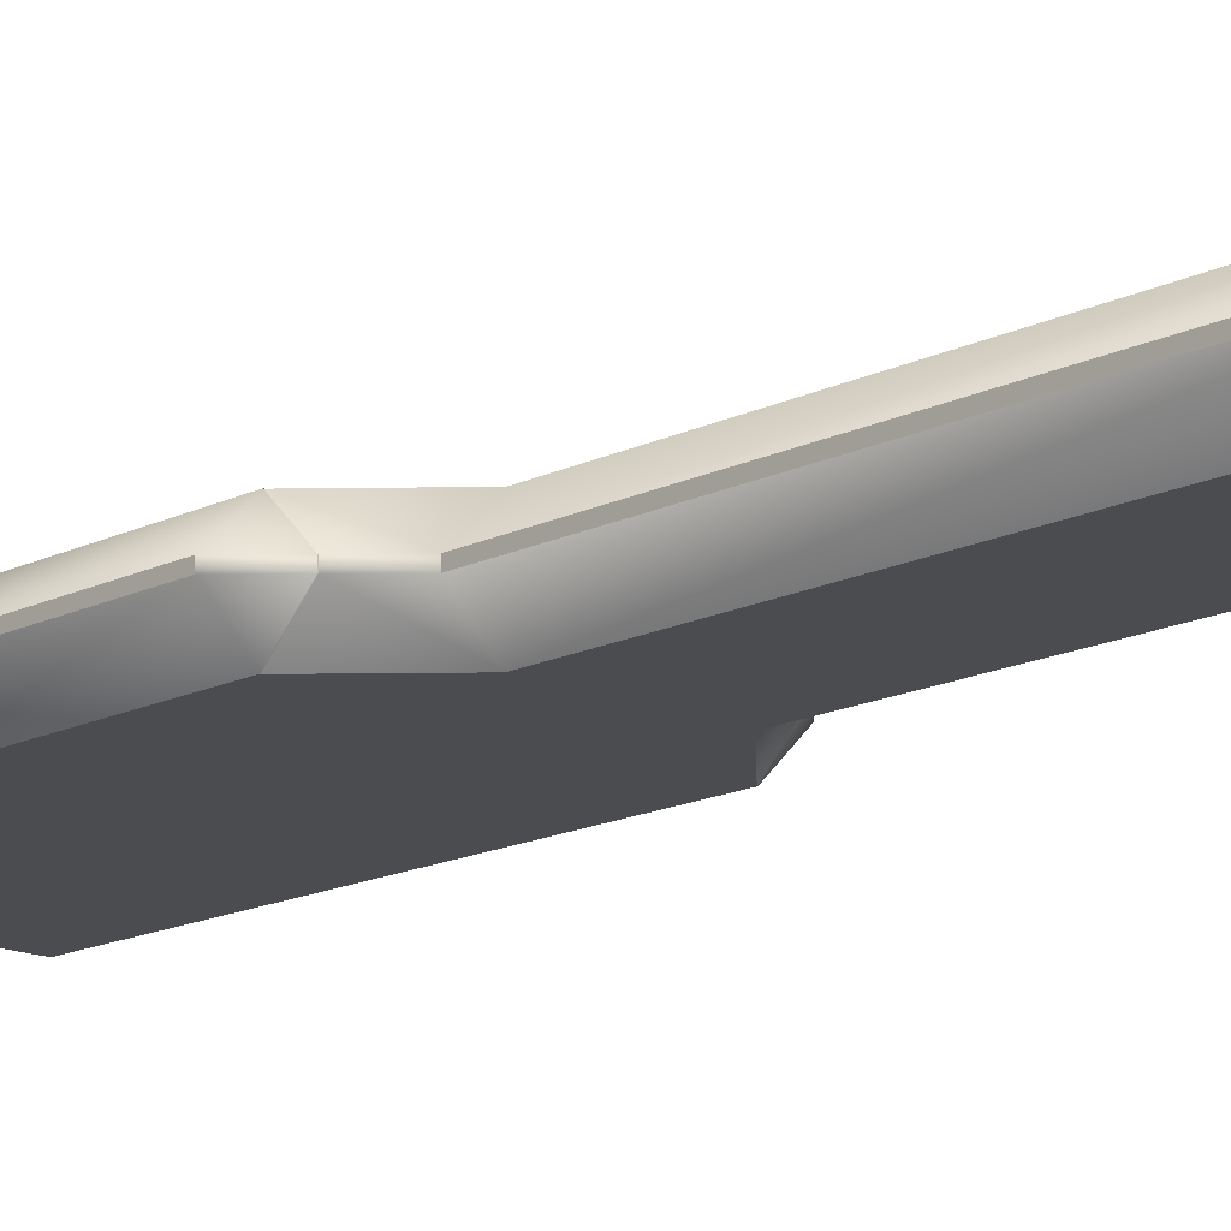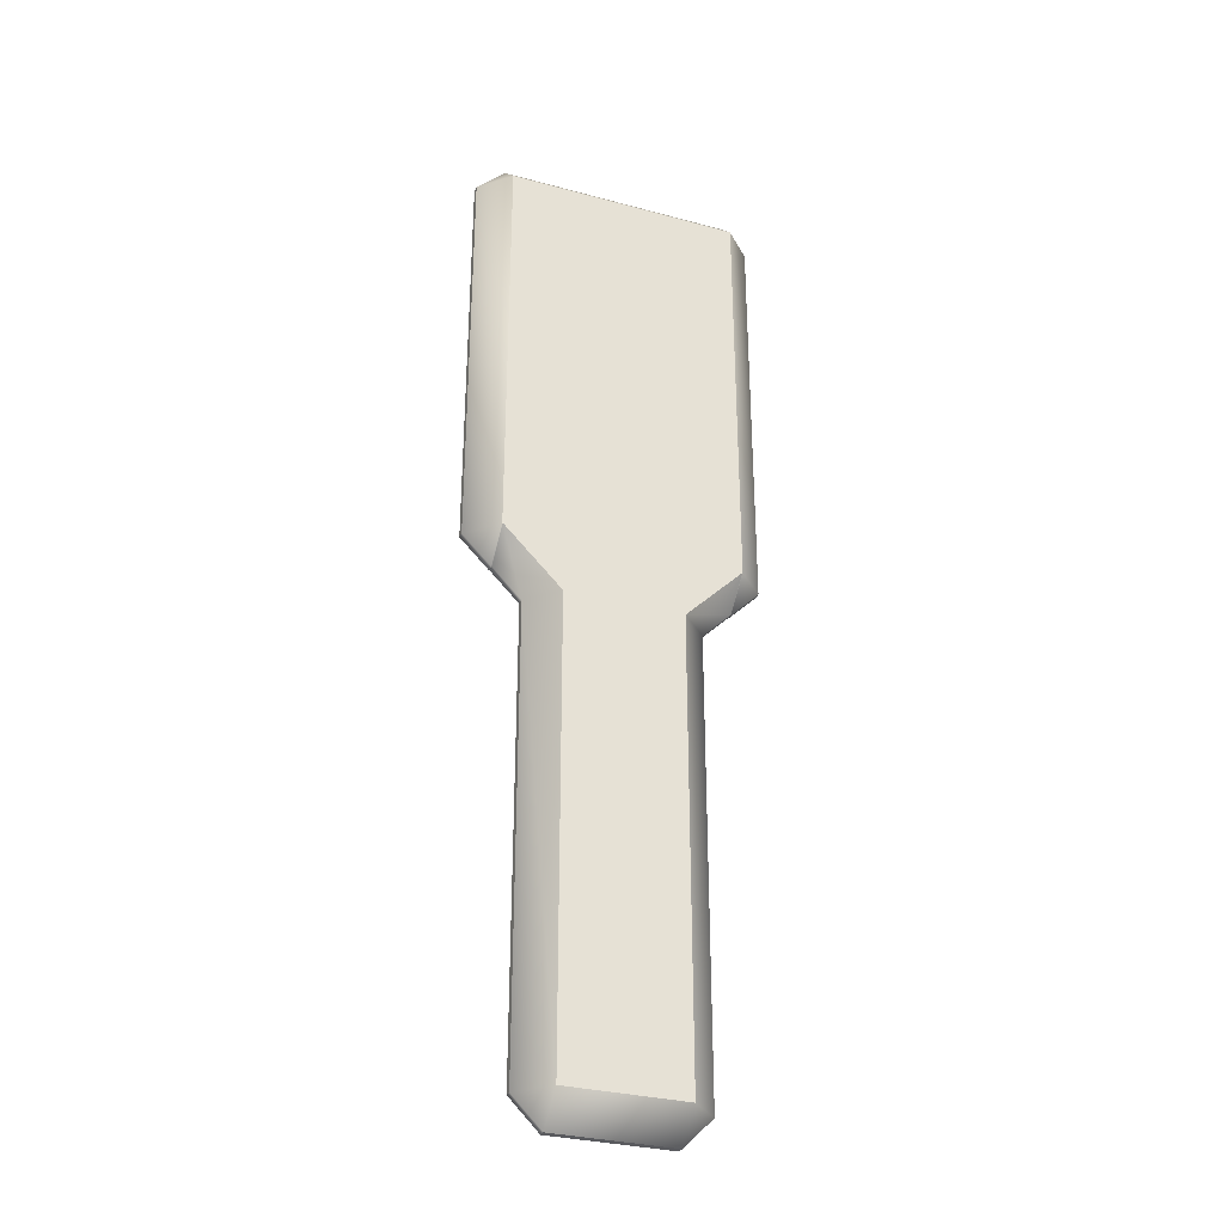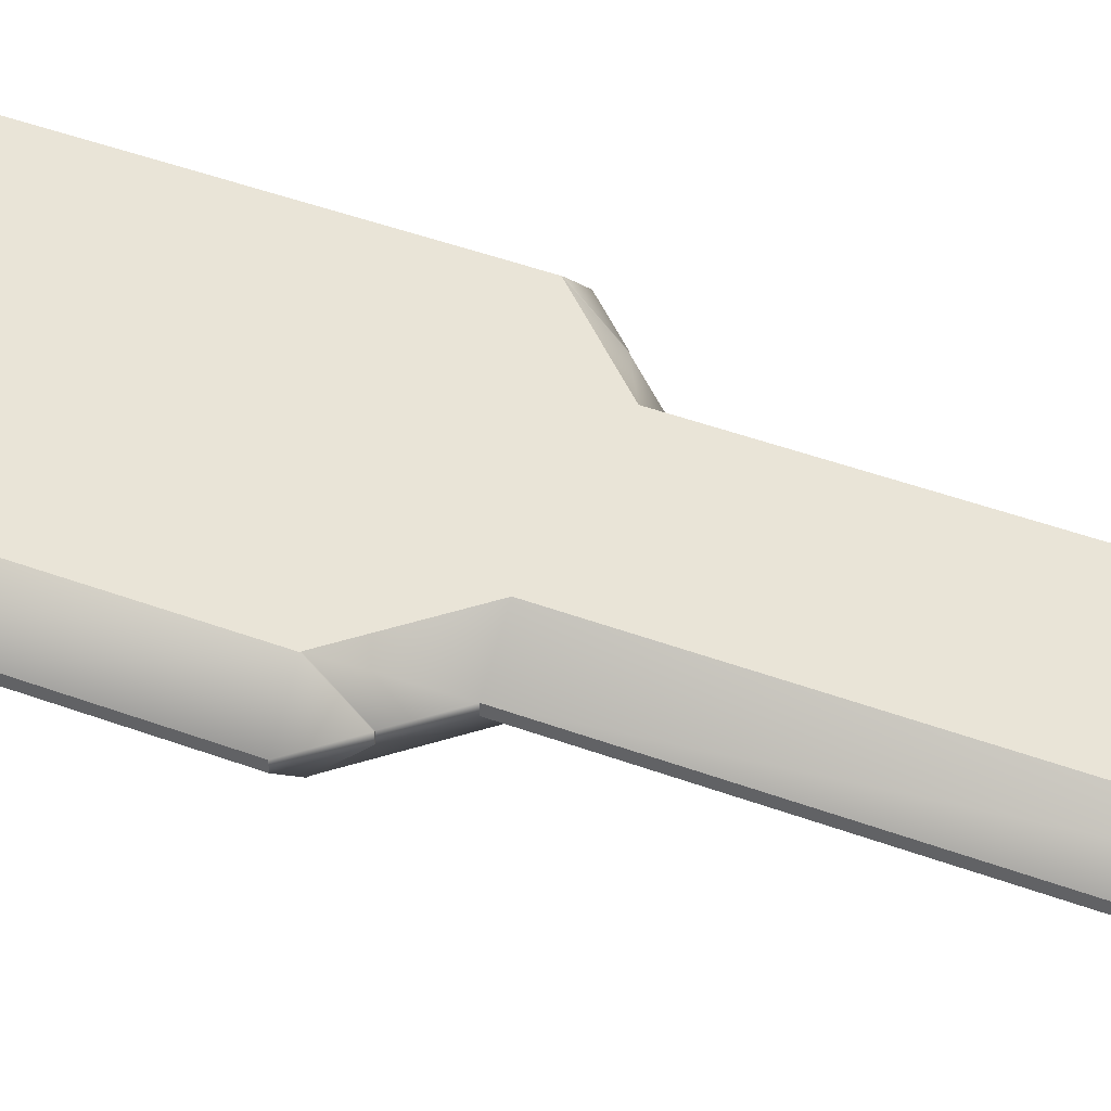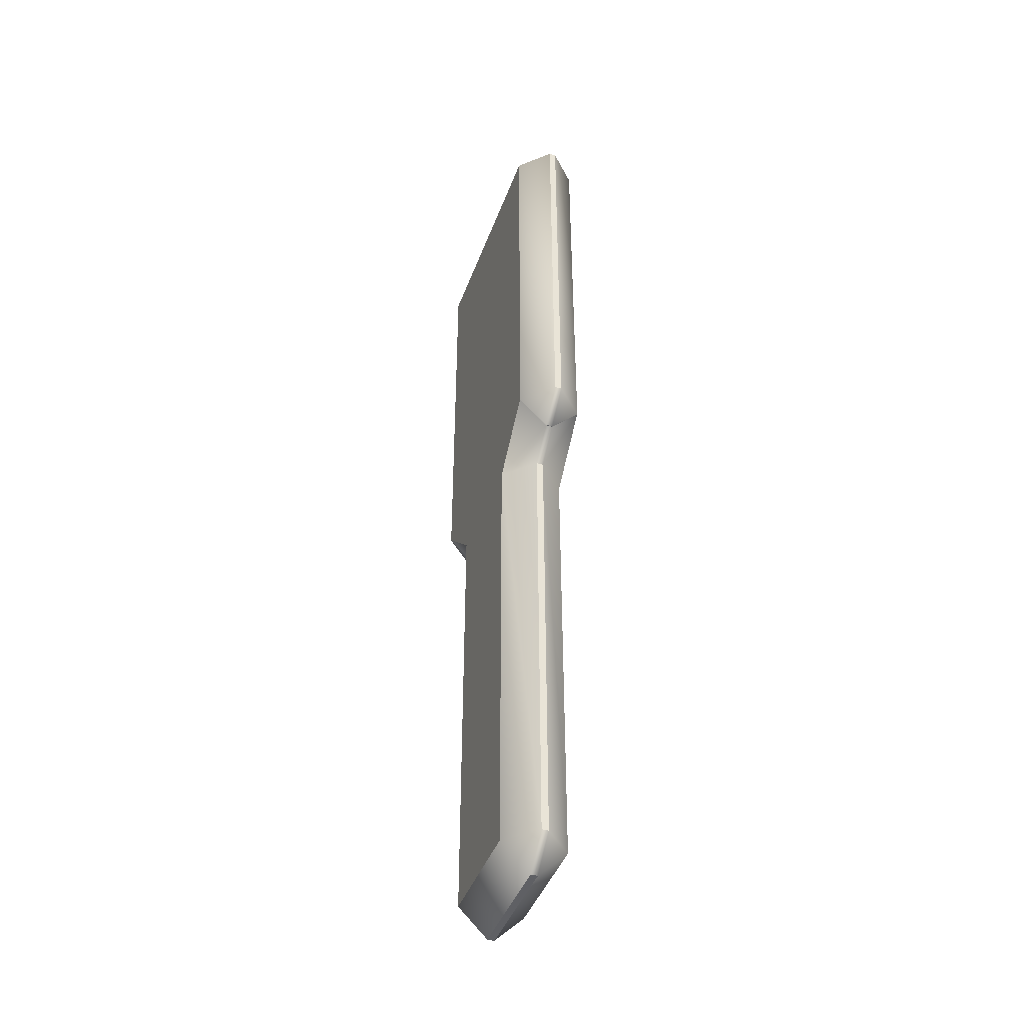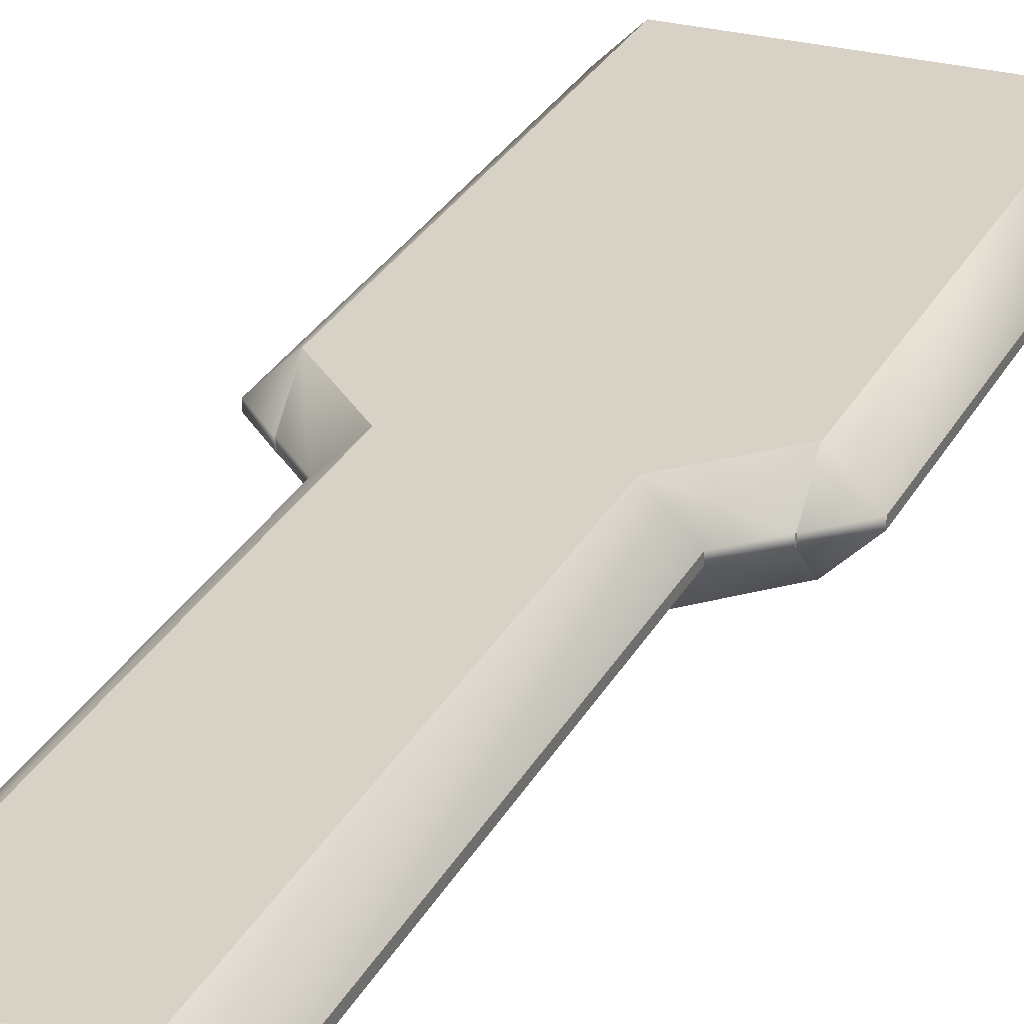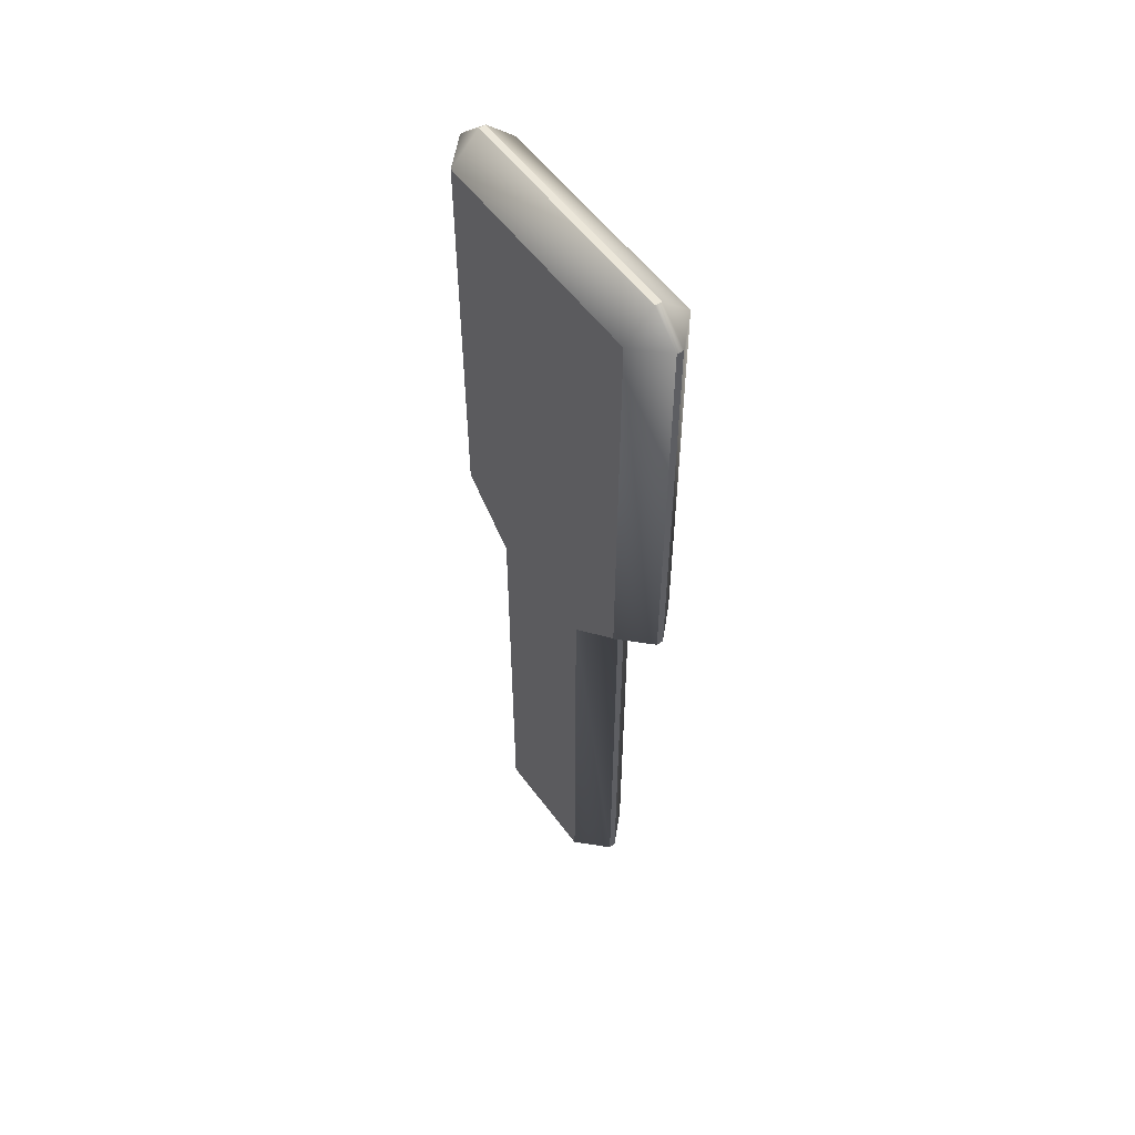
<metadata>
{"format":"obj","ext":"obj","renderer":"f3d","projection":"perspective","resolution":1024,"background":"white","views":[{"elev":-15.2,"azim":-43.3,"up":"+Z"},{"elev":-31.5,"azim":-20.9,"up":"+Y"},{"elev":42.8,"azim":-65.9,"up":"+Z"},{"elev":-43.4,"azim":70.5,"up":"+Y"},{"elev":27.2,"azim":22.3,"up":"+Z"},{"elev":55.7,"azim":-125.9,"up":"+Y"}]}
</metadata>
<code>
o DTJ
v -9.094 2.156 3
v -9.094 49.32 3
v -9.094 49.32 3.711
v -12.09 52.32 3
v -12.16 52.32 3
v -12.16 52.32 3.711
v -15.16 55.32 3
v -15.16 98.26 3
v -15.16 98.26 3.711
v -12.16 101.3 3
v 12.16 101.3 3
v 12.16 101.3 3.711
v 15.16 98.26 3
v 15.16 55.32 3
v 15.16 55.32 3.711
v 12.16 52.32 3
v 12.09 52.32 3
v 12.09 52.32 3.711
v 9.094 49.32 3
v 9.094 2.156 3
v 9.094 2.156 3.711
v 6.094 -0.8438 3
v -6.094 -0.8438 3
v -6.094 -0.8438 3.711
v -6.094 49.32 4.003e-13
v 6.094 49.32 4.013e-13
v 12.09 55.32 4.015e-13
v -6.094 2.156 4.032e-13
v 6.094 2.156 4.042e-13
v -12.16 98.26 3.968e-13
v -12.16 55.32 3.995e-13
v -12.09 55.32 3.995e-13
v 12.16 55.32 4.015e-13
v 12.16 98.26 3.988e-13
v -12.16 55.32 6.711
v 12.09 55.32 6.711
v 6.094 49.32 6.711
v 12.16 98.26 6.711
v 12.16 55.32 6.711
v -12.16 98.26 6.711
v 6.094 49.32 6.711
v -6.094 49.32 6.711
v -12.09 55.32 6.711
v 6.094 49.32 6.711
v -12.09 55.32 6.711
v -12.16 55.32 6.711
v -9.094 2.156 3
v -6.094 2.156 4.032e-13
v -6.094 49.32 4.003e-13
v -9.094 49.32 3
v -12.09 52.32 3
v -12.09 52.32 3.711
v -6.094 2.156 6.711
v -9.094 2.156 3.711
v -9.094 49.32 3.711
v -6.094 -0.8438 3
v -9.094 2.156 3
v -9.094 2.156 3.711
v -12.09 52.32 3
v -12.09 55.32 3.995e-13
v -12.16 55.32 3.995e-13
v -12.16 52.32 3
v -15.16 55.32 3
v -15.16 55.32 3.711
v -12.09 55.32 6.711
v -12.09 52.32 3.711
v -12.16 52.32 3.711
v -15.16 55.32 3
v -12.16 55.32 3.995e-13
v -12.16 98.26 3.968e-13
v -15.16 98.26 3
v -12.16 101.3 3
v -12.16 101.3 3.711
v -12.16 55.32 6.711
v -15.16 55.32 3.711
v -15.16 98.26 3.711
v -12.16 98.26 3.968e-13
v 12.16 98.26 3.988e-13
v 12.16 101.3 3
v 15.16 98.26 3
v 15.16 98.26 3.711
v -12.16 98.26 6.711
v 12.16 101.3 3.711
v 15.16 98.26 3
v 12.16 98.26 3.988e-13
v 12.16 55.32 4.015e-13
v 15.16 55.32 3
v 12.16 52.32 3
v 12.16 52.32 3.711
v 12.16 98.26 6.711
v 15.16 98.26 3.711
v 15.16 55.32 3.711
v 12.16 52.32 3
v 12.09 55.32 4.015e-13
v 12.09 52.32 3
v 9.094 49.32 3
v 9.094 49.32 3.711
v 12.16 55.32 6.711
v 12.09 52.32 3.711
v 6.094 49.32 4.013e-13
v 6.094 2.156 4.042e-13
v 9.094 2.156 3
v 6.094 -0.8438 3
v 6.094 -0.8438 3.711
v 6.094 49.32 6.711
v 9.094 49.32 3.711
v 9.094 2.156 3.711
v -6.094 2.156 4.032e-13
v 6.094 -0.8438 3
v -6.094 -0.8438 3.711
v -6.094 2.156 6.711
v 6.094 2.156 6.711
v 12.09 55.32 4.015e-13
v 15.16 55.32 3
v -6.094 49.32 4.003e-13
v 6.094 -0.8438 3.711
v 6.094 2.156 6.711
v -12.09 55.32 6.711
v -12.16 52.32 3.711
v -15.16 98.26 3.711
v 12.16 98.26 6.711
v 15.16 55.32 3.711
v 12.09 52.32 3.711
v 6.094 49.32 6.711
v 6.094 2.156 6.711
v -6.094 2.156 6.711
v -9.094 2.156 3.711
v -12.09 52.32 3.711
v -15.16 55.32 3.711
v -12.16 101.3 3.711
v 15.16 98.26 3.711
v 12.16 52.32 3.711
v 9.094 49.32 3.711
v 6.094 -0.8438 3.711
v -9.094 2.156 3
v -6.094 49.32 4.003e-13
v -6.094 49.32 6.711
v -12.16 55.32 6.711
v -15.16 98.26 3
v -12.16 55.32 6.711
v -15.16 98.26 3.711
v -12.16 98.26 6.711
v 12.16 98.26 6.711
v 15.16 55.32 3.711
v 12.16 55.32 6.711
v 12.09 55.32 4.015e-13
v 12.09 52.32 3
v 12.09 55.32 6.711
v 9.094 2.156 3.711
v 6.094 -0.8438 3
v 6.094 2.156 4.042e-13
v 6.094 -0.8438 3.711
v 6.094 49.32 6.711
f 46 45 44
f 3 2 1
f 127 3 1
f 6 5 4
f 128 6 4
f 9 8 7
f 129 9 7
f 12 11 10
f 130 12 10
f 15 14 13
f 131 15 13
f 18 17 16
f 132 18 16
f 21 20 19
f 133 21 19
f 24 23 22
f 134 24 22
f 27 26 25
f 26 29 25
f 29 28 25
f 32 27 25
f 34 33 27
f 30 34 27
f 32 30 27
f 32 31 30
f 37 36 35
f 40 35 36
f 38 40 36
f 36 39 38
f 43 42 41
f 42 126 41
f 126 125 41
f 49 48 47
f 151 150 48
f 52 51 50
f 50 51 136
f 50 136 135
f 55 52 50
f 118 52 55
f 137 118 55
f 137 55 53
f 55 54 53
f 58 57 56
f 56 57 108
f 109 56 108
f 110 58 56
f 111 58 110
f 112 111 110
f 152 112 110
f 61 60 59
f 59 60 115
f 62 61 59
f 62 63 61
f 64 63 62
f 67 64 62
f 138 67 65
f 67 66 65
f 70 69 68
f 139 70 68
f 73 72 71
f 71 72 77
f 120 73 71
f 78 77 72
f 82 73 120
f 79 78 72
f 83 73 82
f 79 80 78
f 121 83 82
f 81 80 79
f 121 81 83
f 83 81 79
f 76 75 74
f 74 75 119
f 86 85 84
f 114 86 84
f 114 93 86
f 94 86 93
f 89 88 87
f 147 146 88
f 122 89 87
f 98 89 122
f 99 89 98
f 148 99 98
f 148 153 99
f 92 91 90
f 97 96 95
f 123 97 95
f 124 97 123
f 95 96 113
f 96 100 113
f 101 100 96
f 102 101 96
f 102 103 101
f 104 103 102
f 149 104 102
f 107 106 105
f 117 107 105
f 107 117 116
f 142 141 140
f 145 144 143

</code>
